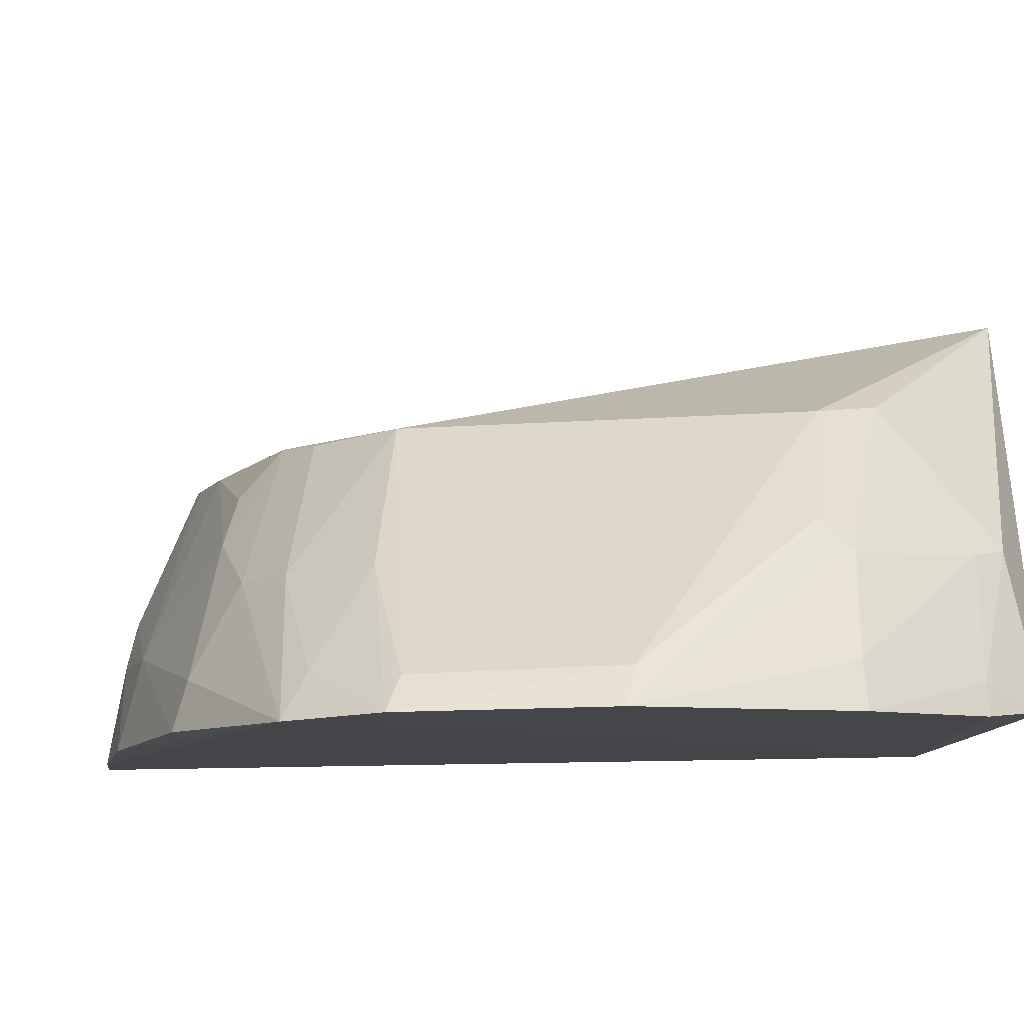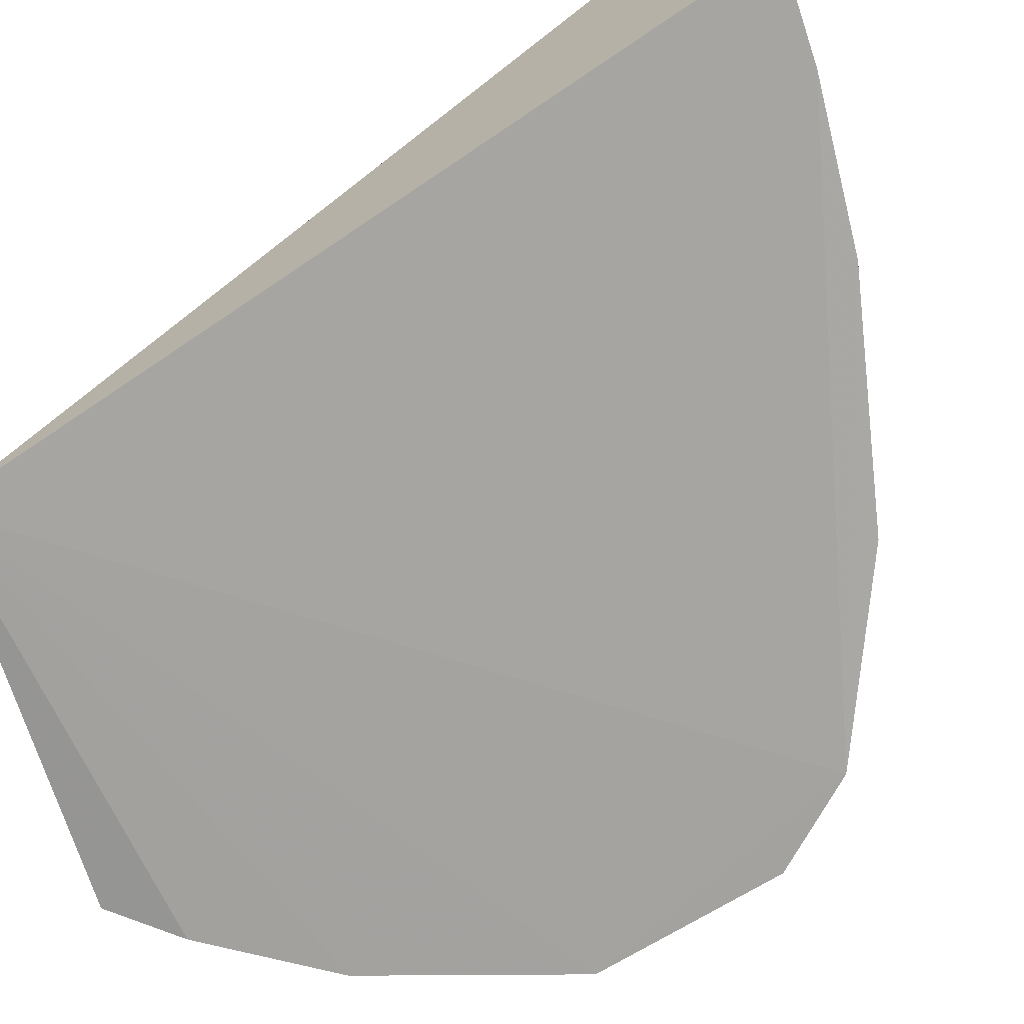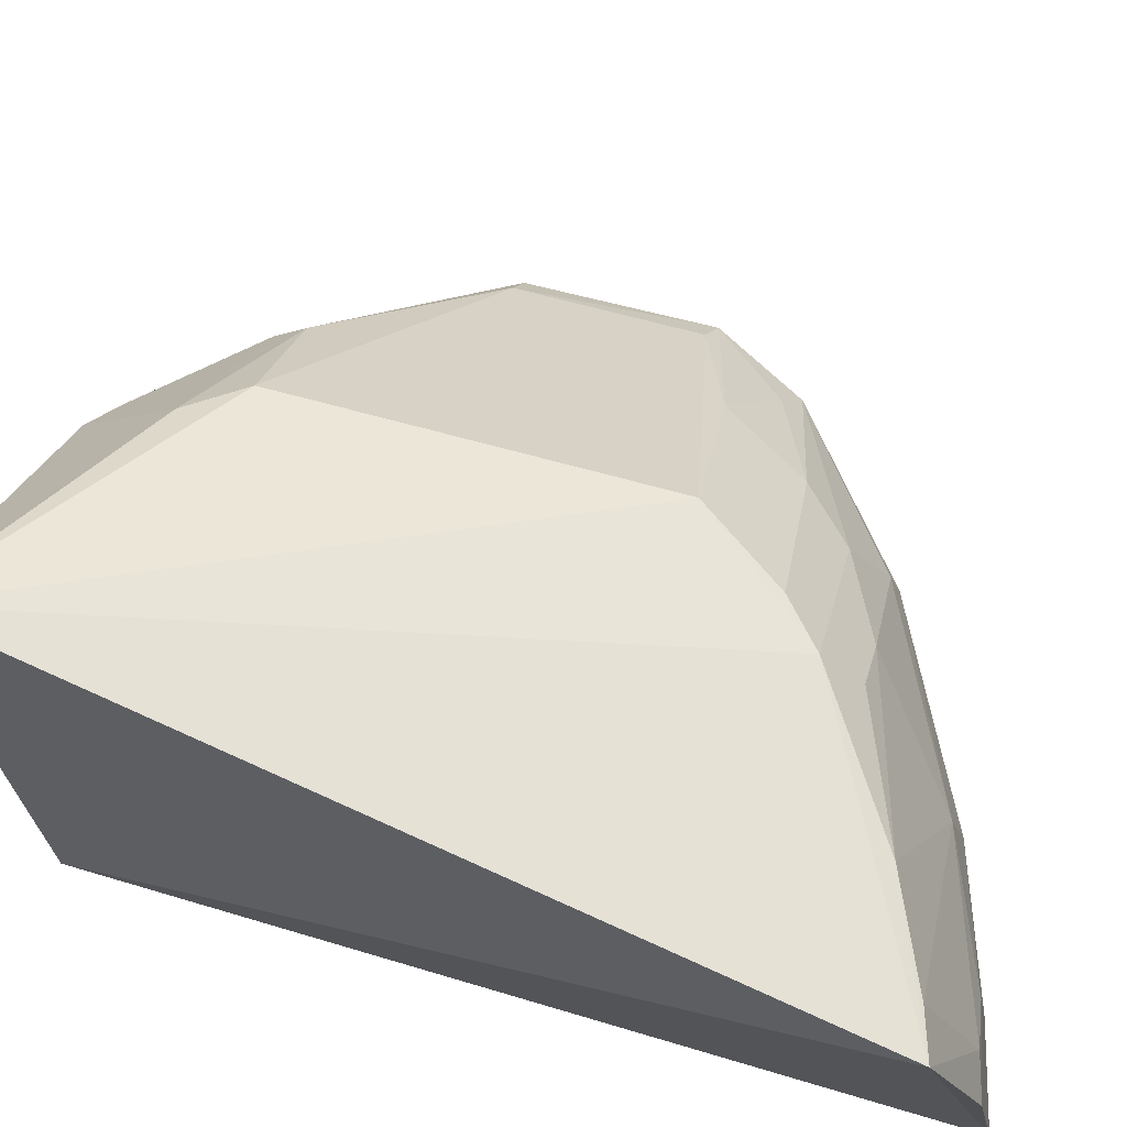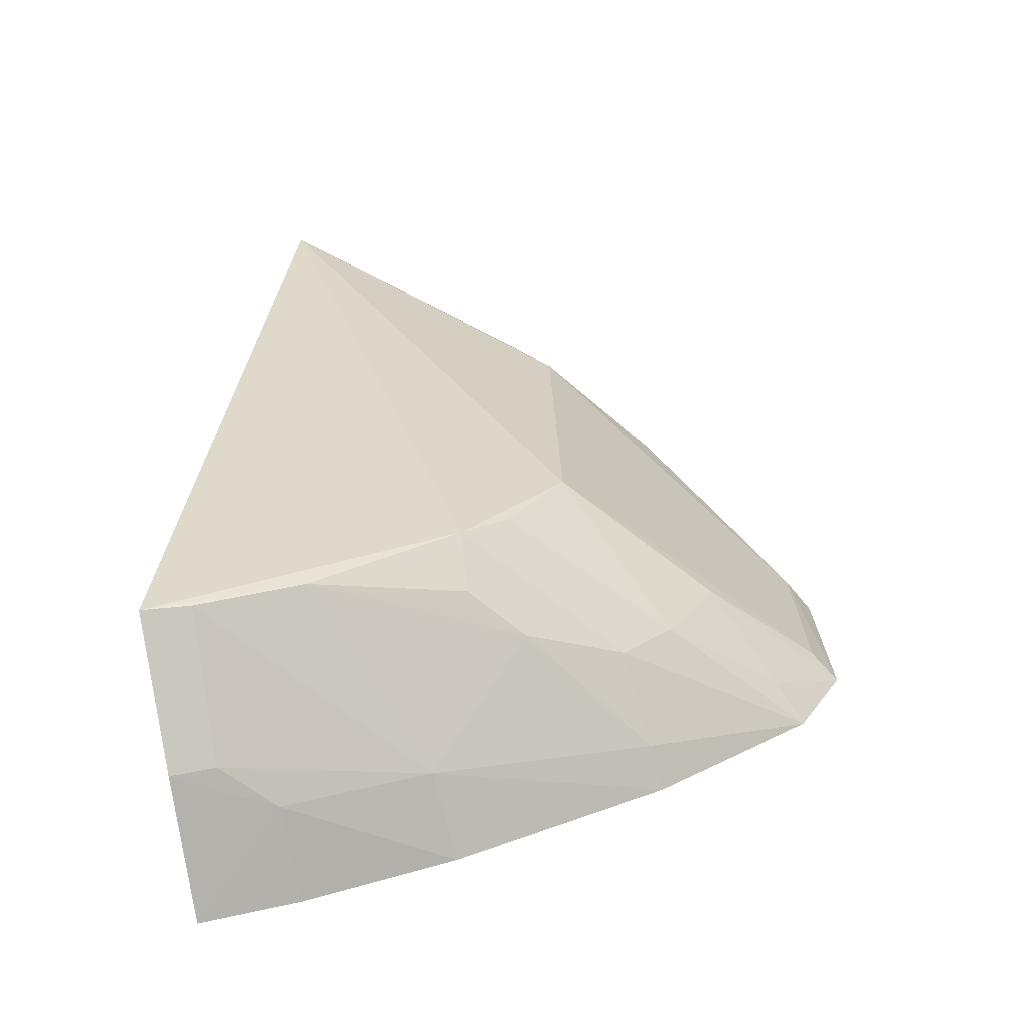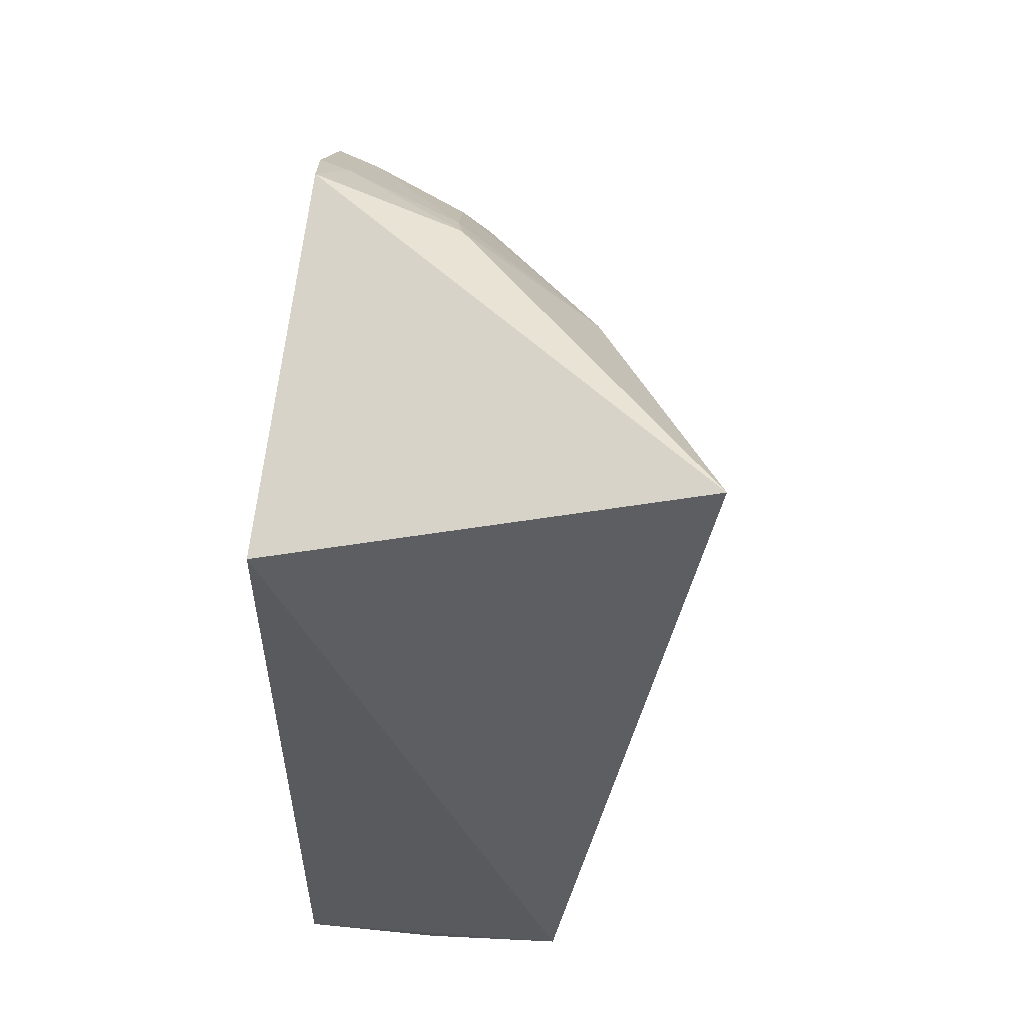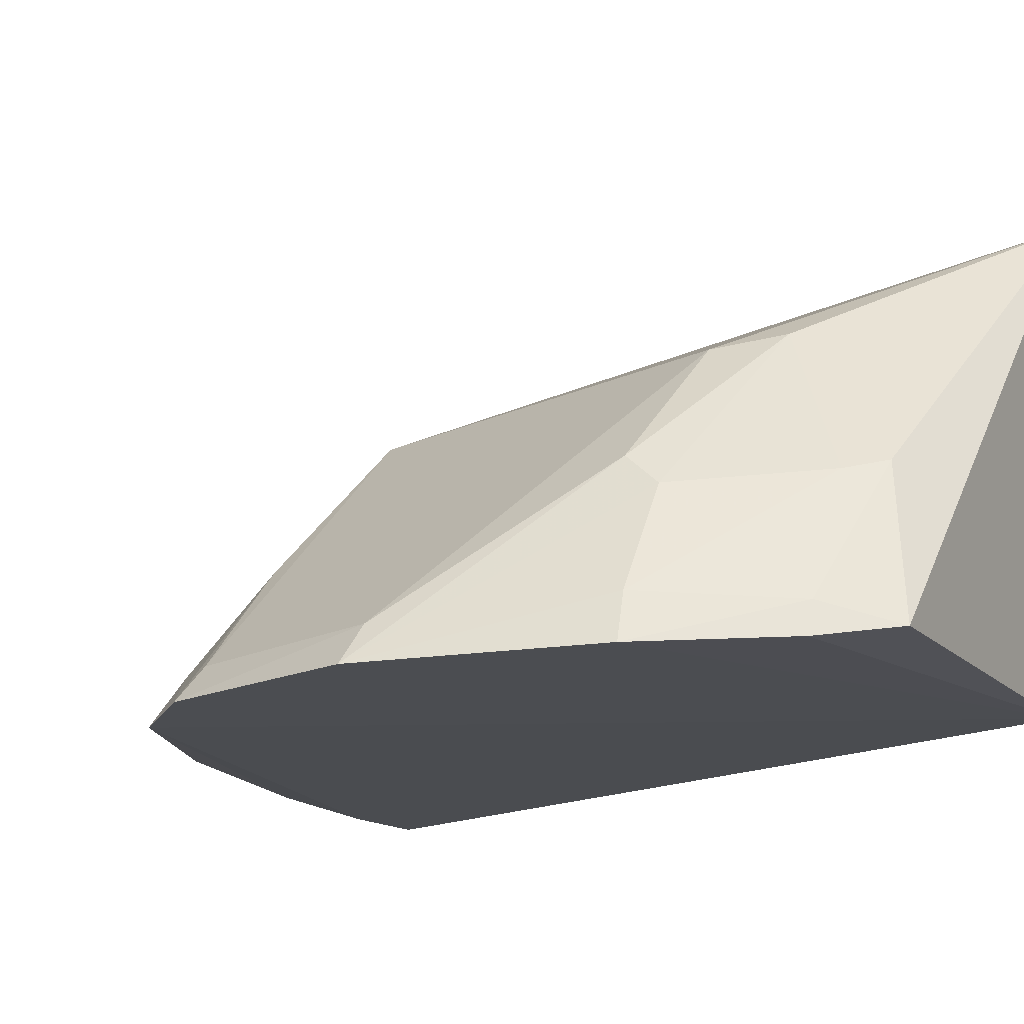
<metadata>
{"format":"obj","ext":"obj","renderer":"f3d","projection":"perspective","resolution":1024,"background":"white","views":[{"elev":-11.2,"azim":97.6,"up":"+Z"},{"elev":-72.0,"azim":-56.4,"up":"+Z"},{"elev":70.5,"azim":-74.0,"up":"+Z"},{"elev":-67.9,"azim":6.7,"up":"+Y"},{"elev":56.7,"azim":-82.0,"up":"+Y"},{"elev":-16.5,"azim":133.6,"up":"+Z"}]}
</metadata>
<code>
v 0.2619 -0.1716 0.0324
v 0.4529 -0.06155 -0.01652
v 0.3438 -0.1099 0.06795
v 0.2866 0.08036 0.1104
v 0.2652 0.05666 -0.008798
v 0.3713 0.03289 0.06762
v 0.2589 -0.1551 0.07423
v 0.3931 -0.1254 -0.01333
v 0.3735 -0.07374 0.06582
v 0.3706 0.08624 -0.008957
v 0.2634 -0.179 -0.009274
v 0.4008 -0.09591 0.02389
v 0.3297 -0.151 0.01386
v 0.4442 -0.007158 -0.005697
v 0.3631 0.07808 0.03225
v 0.4181 0.04388 -0.01382
v 0.4389 -0.08822 -0.01656
v 0.359 -0.1222 0.03937
v 0.3566 -0.09869 0.06582
v 0.415 -0.07132 0.02352
v 0.2743 -0.1682 0.0318
v 0.3337 -0.1562 -0.01137
v 0.3595 0.04785 0.0709
v 0.3884 0.07216 -0.01201
v 0.451 -0.008171 -0.0158
v 0.4022 0.03291 0.0341
v 0.3864 -0.1103 0.0247
v 0.3912 -0.1222 -0.0003083
v 0.3017 -0.1377 0.06917
v 0.4459 -0.05926 -0.00726
v 0.4322 -0.08329 -0.004394
v 0.289 -0.1672 0.01735
v 0.2914 -0.1713 -0.0104
v 0.3859 0.07193 -0.003279
v 0.4144 0.04257 -0.00135
v 0.3721 0.07085 0.02971
v 0.3442 -0.1217 0.05469
v 0.2723 -0.1508 0.07206
v 0.4011 0.04185 0.02604
f 7 3 4
f 7 4 5
f 9 6 4
f 9 4 3
f 10 5 4
f 11 7 5
f 11 1 7
f 14 6 9
f 15 10 4
f 17 11 5
f 19 12 9
f 19 9 3
f 20 9 12
f 21 7 1
f 22 8 13
f 22 17 8
f 23 15 4
f 23 4 6
f 24 16 5
f 24 5 10
f 25 14 2
f 25 2 17
f 25 17 5
f 25 5 16
f 26 6 14
f 26 14 25
f 26 23 6
f 27 3 18
f 27 19 3
f 27 12 19
f 27 17 12
f 28 18 13
f 28 13 8
f 28 27 18
f 28 8 17
f 28 17 27
f 29 3 7
f 29 13 18
f 30 14 9
f 30 9 20
f 30 20 2
f 30 2 14
f 31 17 2
f 31 2 20
f 31 20 12
f 31 12 17
f 32 21 1
f 32 1 11
f 32 22 13
f 32 13 21
f 33 11 17
f 33 17 22
f 33 32 11
f 33 22 32
f 34 24 10
f 34 10 15
f 34 16 24
f 35 25 16
f 35 16 34
f 36 15 23
f 36 35 34
f 36 34 15
f 37 29 18
f 37 18 3
f 37 3 29
f 38 21 13
f 38 13 29
f 38 29 7
f 38 7 21
f 39 36 23
f 39 23 26
f 39 35 36
f 39 26 25
f 39 25 35

</code>
